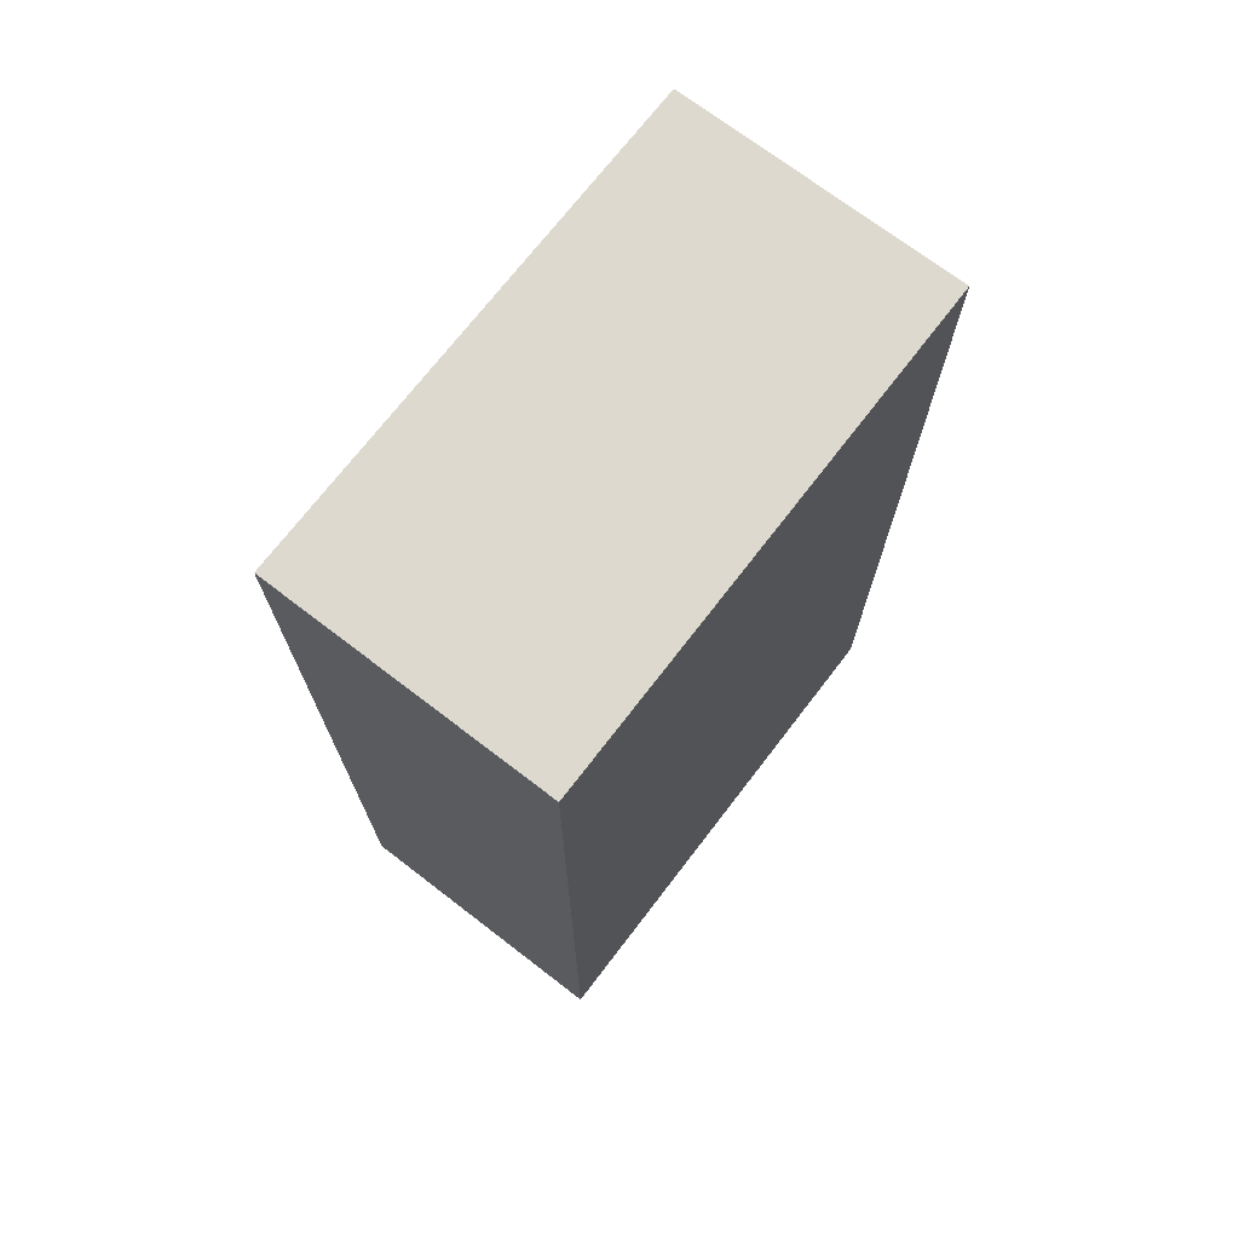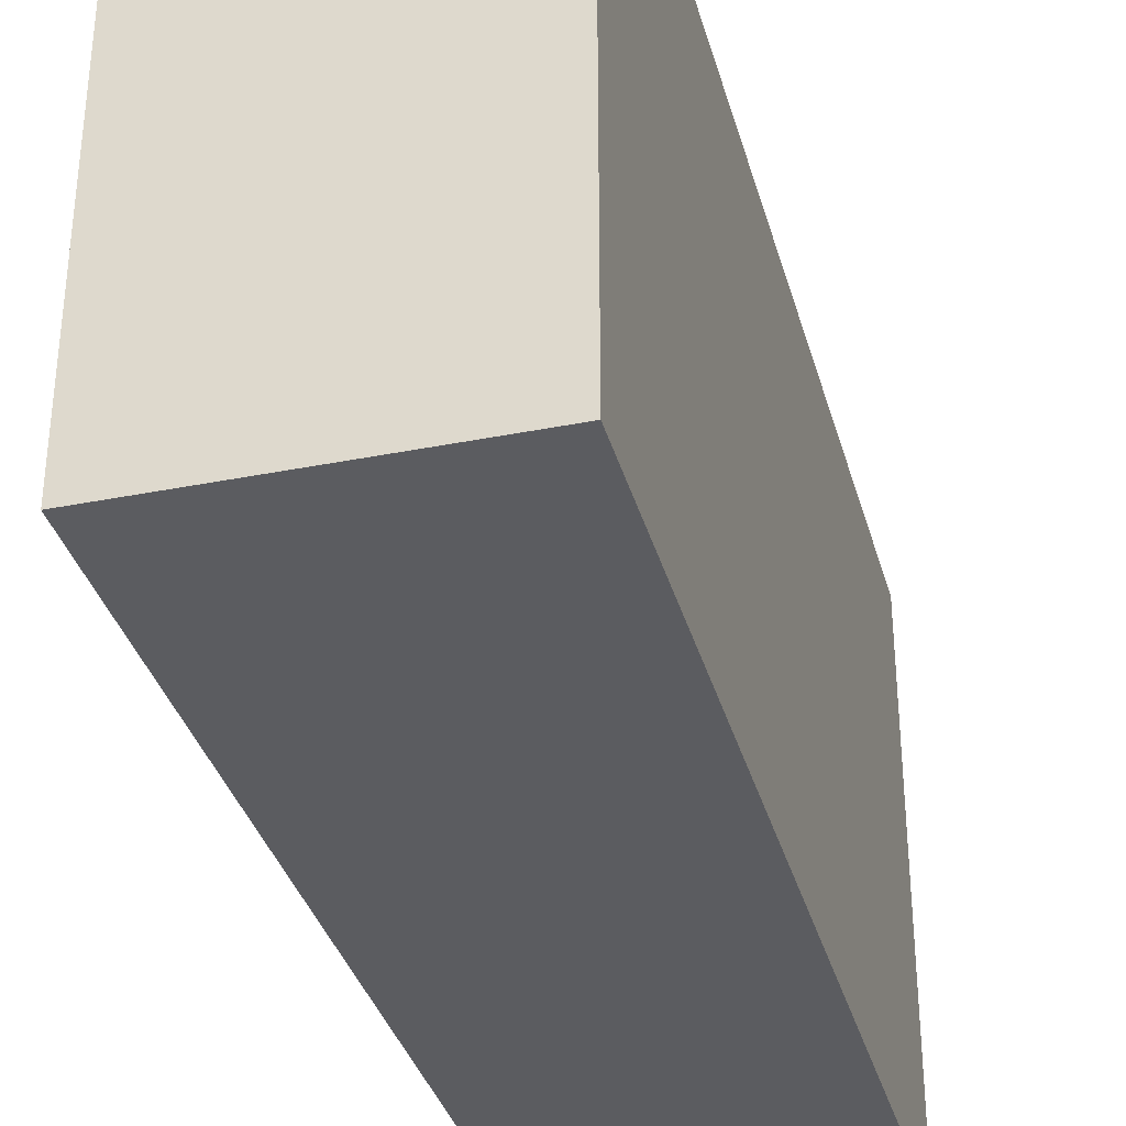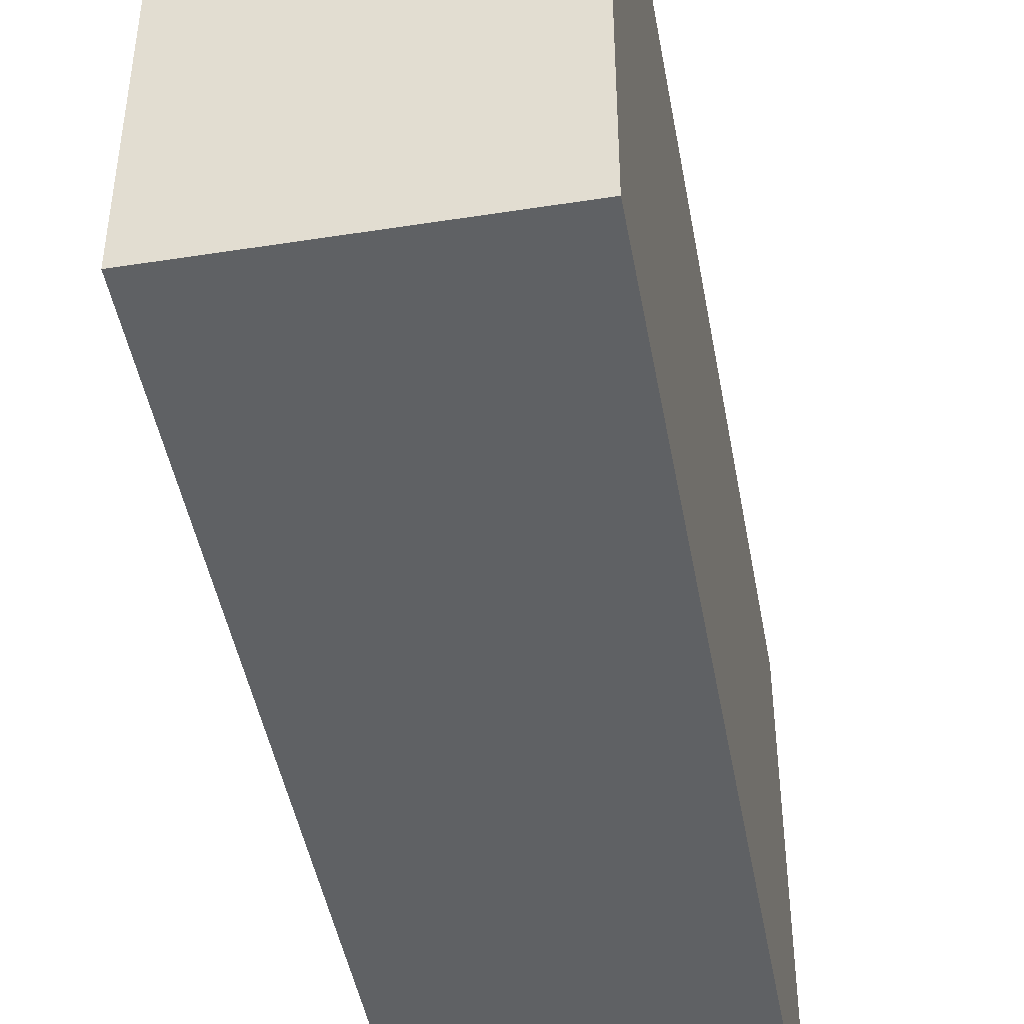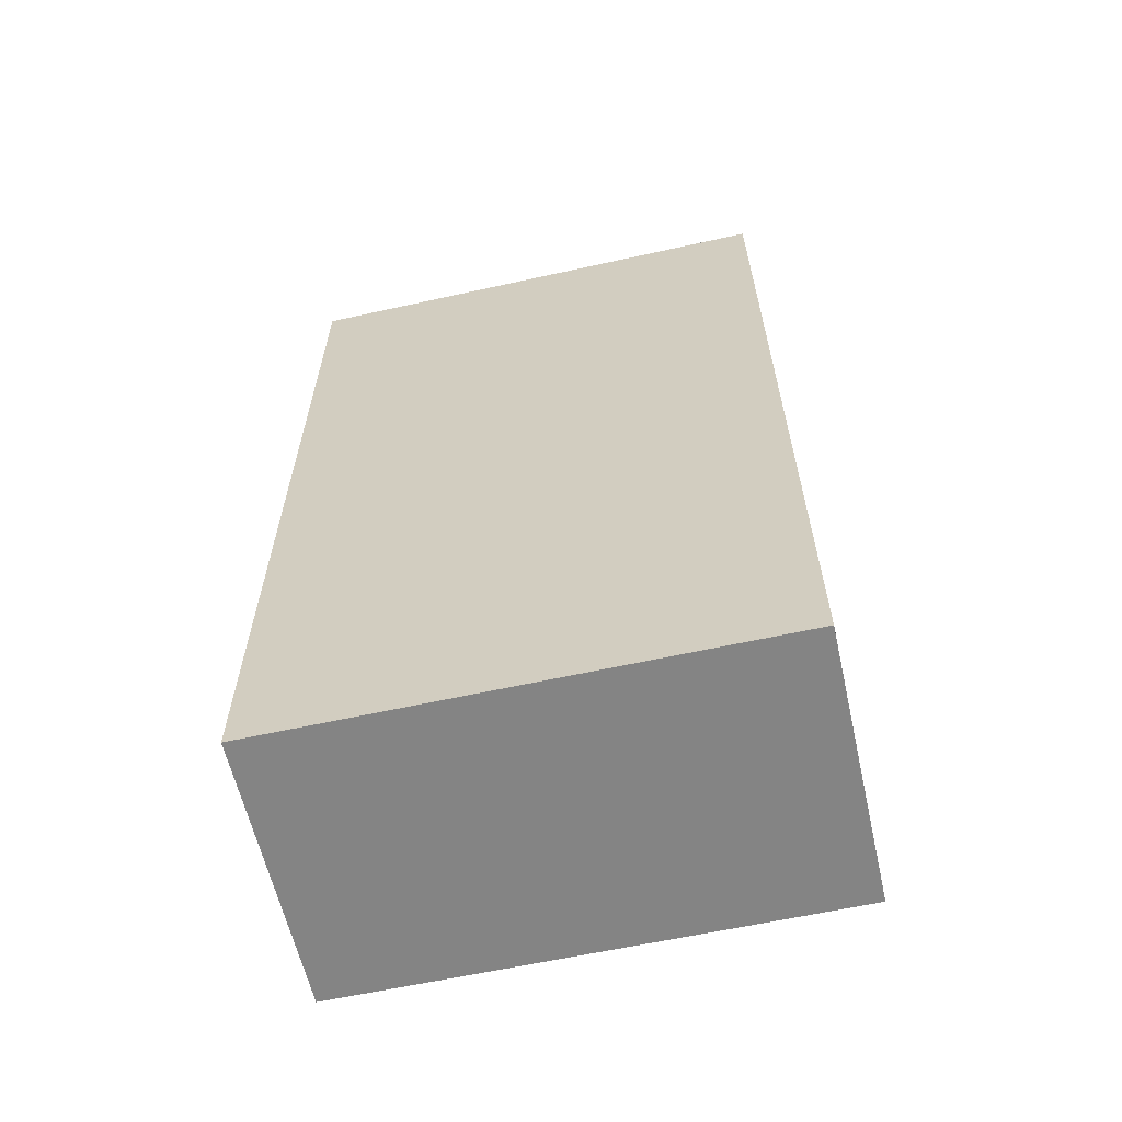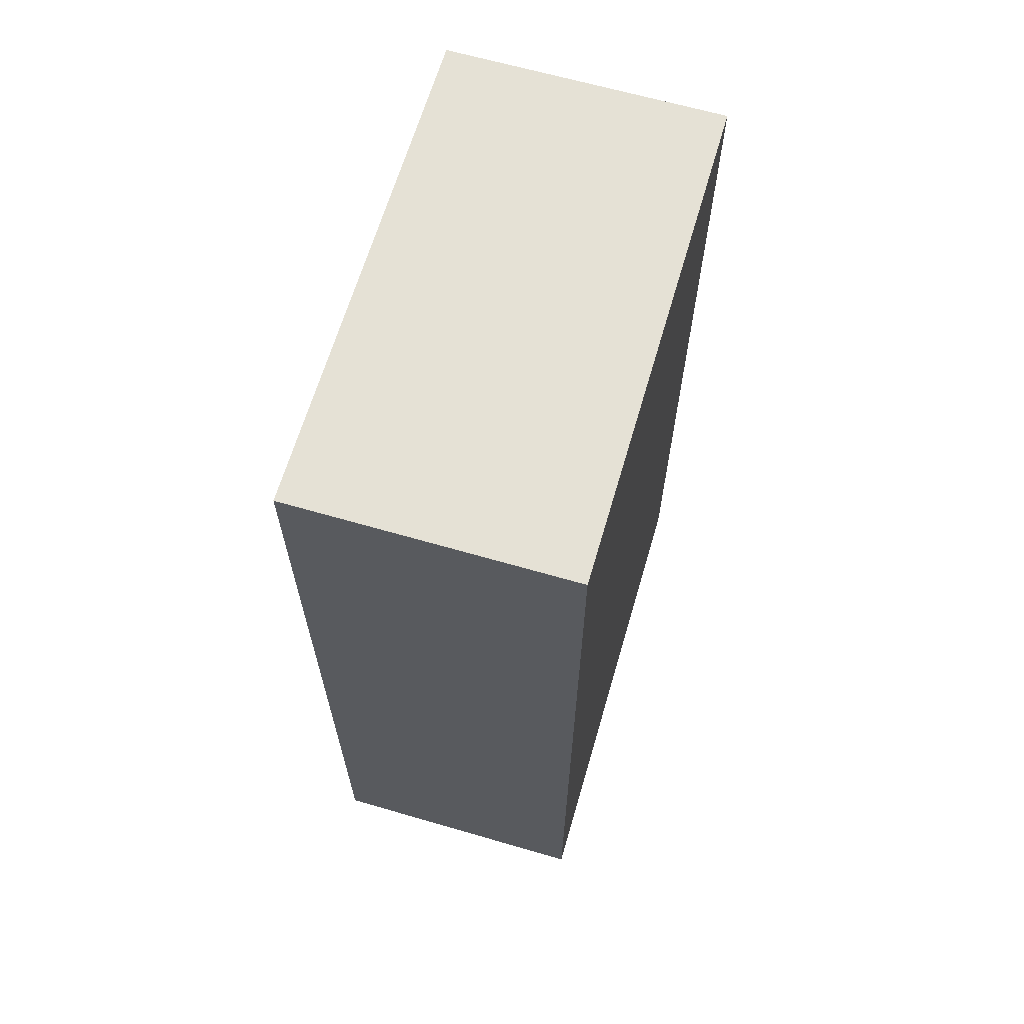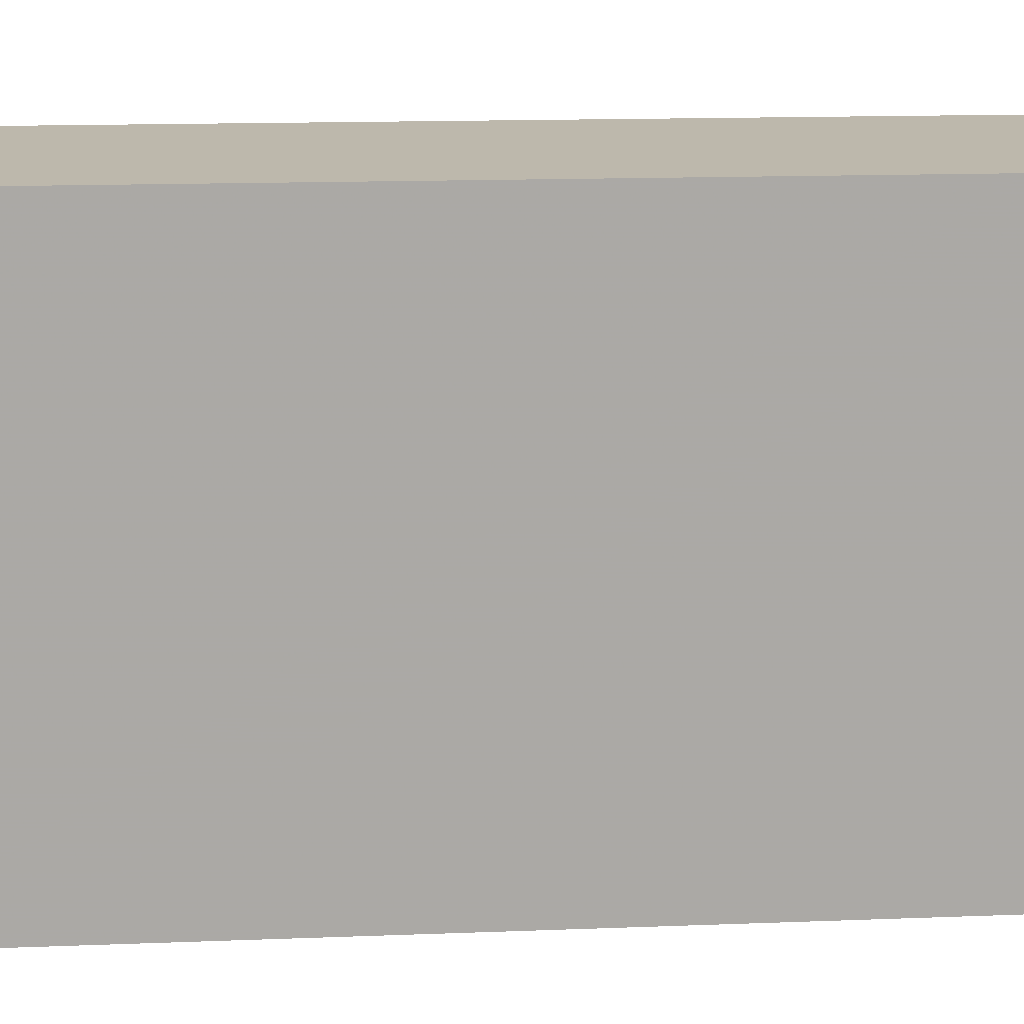
<metadata>
{"format":"obj","ext":"obj","renderer":"f3d","projection":"perspective","resolution":1024,"background":"white","views":[{"elev":71.8,"azim":-142.5,"up":"+Z"},{"elev":-34.9,"azim":-165.1,"up":"+Y"},{"elev":-45.8,"azim":10.2,"up":"+Y"},{"elev":-61.4,"azim":-77.3,"up":"+Z"},{"elev":65.0,"azim":16.3,"up":"+Z"},{"elev":14.9,"azim":-94.8,"up":"+Y"}]}
</metadata>
<code>
v 0.02981 -0.05367 -0.09744
v 0.02981 -0.05367 0.09744
v 0.02981 0.05367 -0.09744
v 0.02981 0.05367 0.09744
v -0.02981 -0.05367 -0.09744
v -0.02981 -0.05367 0.09744
v -0.02981 0.05367 -0.09744
v -0.02981 0.05367 0.09744
f 6 8 5
f 1 6 5
f 5 8 7
f 7 1 5
f 6 4 8
f 2 6 1
f 2 4 6
f 8 4 7
f 3 1 7
f 7 4 3
f 3 2 1
f 4 2 3

</code>
